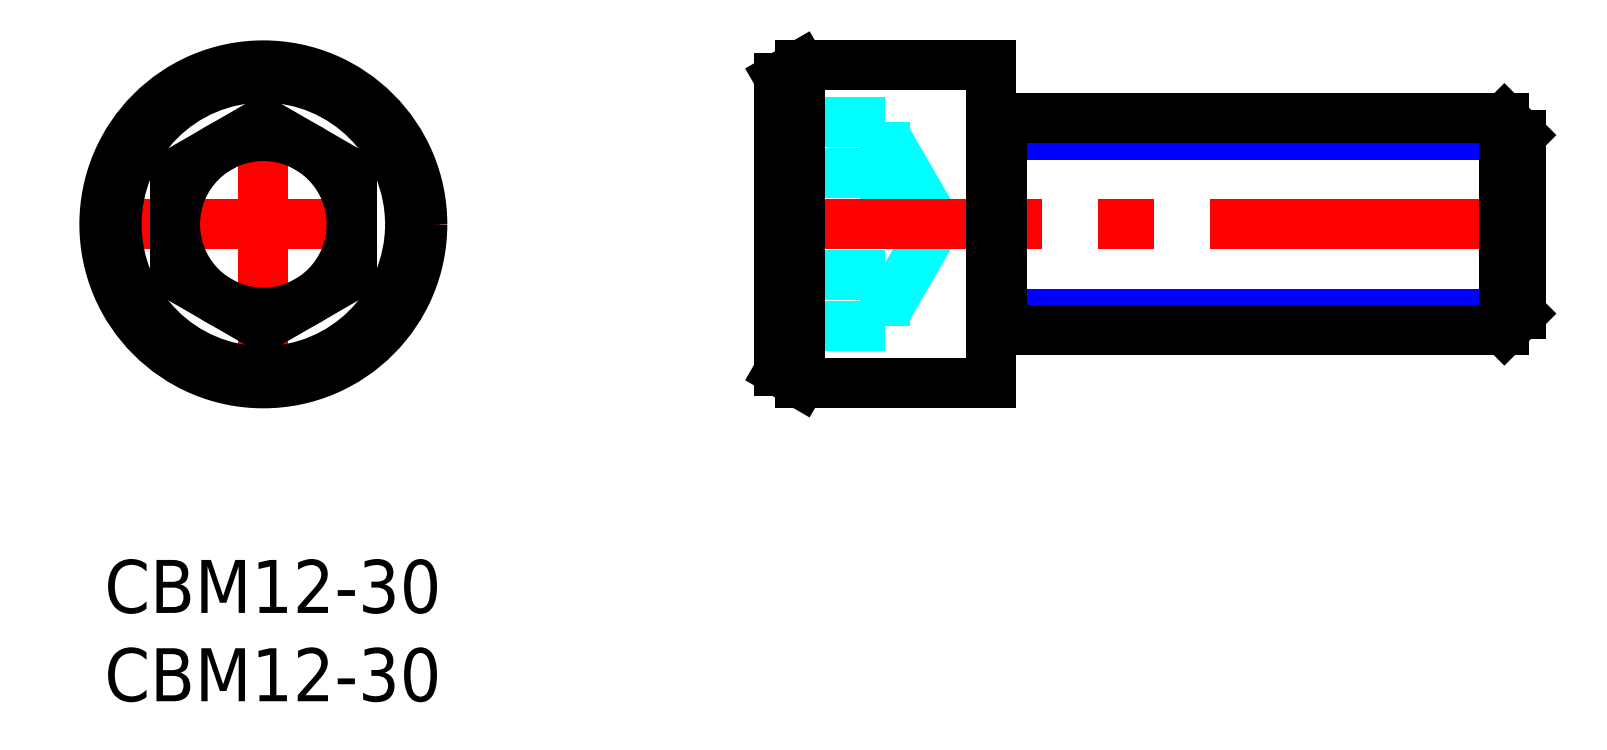
<metadata>
{"format":"dxf","ext":"dxf","renderer":"ezdxf+matplotlib","layout":"modelspace","background":"white","min_lineweight":24,"dpi":150}
</metadata>
<code>
0
SECTION
2
ENTITIES
0
INSERT
8
MSM_CONTINUOUS
2
*U8
10
0
20
0
30
0
0
INSERT
8
MSM_CONTINUOUS
2
*U9
10
0
20
0
30
0
0
LINE
8
MSM_CENTER
10
-1
20
19
30
0
11
19
21
19
31
0
0
LINE
8
MSM_CENTER
10
9
20
9
30
0
11
9
21
29
31
0
0
CIRCLE
8
MSM_CONTINUOUS
10
9
20
19
30
0
40
9
0
CIRCLE
8
MSM_CONTINUOUS
10
9
20
19
30
0
40
8.307
0
LINE
8
MSM_CONTINUOUS
10
9
20
13.23
30
0
11
4
21
16.11
31
0
0
LINE
8
MSM_CONTINUOUS
10
4
20
16.11
30
0
11
4
21
21.89
31
0
0
LINE
8
MSM_CONTINUOUS
10
4
20
21.89
30
0
11
9
21
24.77
31
0
0
LINE
8
MSM_CONTINUOUS
10
9
20
24.77
30
0
11
14
21
21.89
31
0
0
LINE
8
MSM_CONTINUOUS
10
14
20
21.89
30
0
11
14
21
16.11
31
0
0
LINE
8
MSM_CONTINUOUS
10
14
20
16.11
30
0
11
9
21
13.23
31
0
0
CIRCLE
8
MSM_CONTINUOUS
10
9
20
19
30
0
40
5
0
LINE
8
MSM_DASHED
10
44.21
20
24.77
30
0
11
38.21
21
24.77
31
0
0
LINE
8
MSM_DASHED
10
44.21
20
13.23
30
0
11
38.21
21
13.23
31
0
0
LINE
8
MSM_DASHED
10
44.21
20
24.77
30
0
11
44.21
21
13.23
31
0
0
LINE
8
MSM_DASHED
10
44.21
20
21.89
30
0
11
38.21
21
21.89
31
0
0
LINE
8
MSM_DASHED
10
47.1
20
19
30
0
11
44.21
21
24
31
0
0
LINE
8
MSM_DASHED
10
44.21
20
14
30
0
11
47.1
21
19
31
0
0
LINE
8
MSM_DASHED
10
44.21
20
16.11
30
0
11
38.21
21
16.11
31
0
0
LINE
8
MSM_CENTER
10
37.21
20
19
30
0
11
81.21
21
19
31
0
0
ARC
8
MSM_CONTINUOUS
10
50.81
20
12.4
30
0
40
0.6
50
90
51
180
0
ARC
8
MSM_CONTINUOUS
10
50.81
20
25.6
30
0
40
0.6
50
180
51
270
0
LINE
8
MSM_CONTINUOUS
10
38.21
20
10.69
30
0
11
39.41
21
10
31
0
0
LINE
8
MSM_CONTINUOUS
10
39.41
20
28
30
0
11
38.21
21
27.31
31
0
0
LINE
8
MSM_CONTINUOUS
10
38.21
20
27.31
30
0
11
38.21
21
10.69
31
0
0
LINE
8
MSM_CONTINUOUS
10
39.41
20
10
30
0
11
50.21
21
10
31
0
0
LINE
8
MSM_CONTINUOUS
10
50.21
20
28
30
0
11
39.41
21
28
31
0
0
LINE
8
MSM_CONTINUOUS
10
50.21
20
28
30
0
11
50.21
21
10
31
0
0
LINE
8
MSM_CONTINUOUS
10
39.41
20
28
30
0
11
39.41
21
10
31
0
0
LINE
8
MSM_NARROW
10
50.81
20
13.95
30
0
11
80.21
21
13.95
31
0
0
LINE
8
MSM_NARROW
10
50.81
20
24.05
30
0
11
80.21
21
24.05
31
0
0
LINE
8
MSM_CONTINUOUS
10
79.26
20
13
30
0
11
79.26
21
25
31
0
0
LINE
8
MSM_CONTINUOUS
10
80.21
20
24.05
30
0
11
79.26
21
25
31
0
0
LINE
8
MSM_CONTINUOUS
10
80.21
20
13.95
30
0
11
79.26
21
13
31
0
0
LINE
8
MSM_CONTINUOUS
10
50.81
20
25
30
0
11
50.81
21
13
31
0
0
LINE
8
MSM_CONTINUOUS
10
80.21
20
13.95
30
0
11
80.21
21
24.05
31
0
0
LINE
8
MSM_CONTINUOUS
10
50.81
20
13
30
0
11
79.26
21
13
31
0
0
LINE
8
MSM_CONTINUOUS
10
50.81
20
25
30
0
11
79.26
21
25
31
0
0
ENDSEC
0
EOF

</code>
